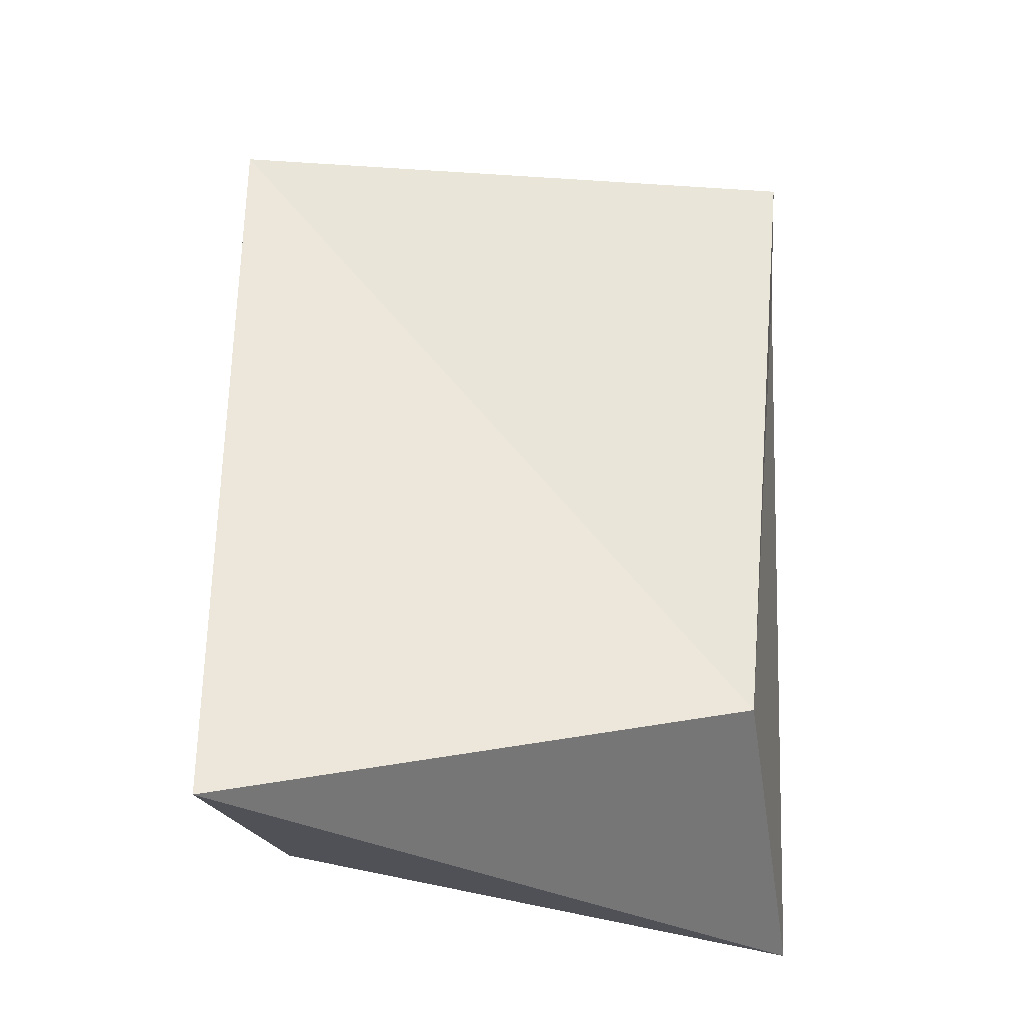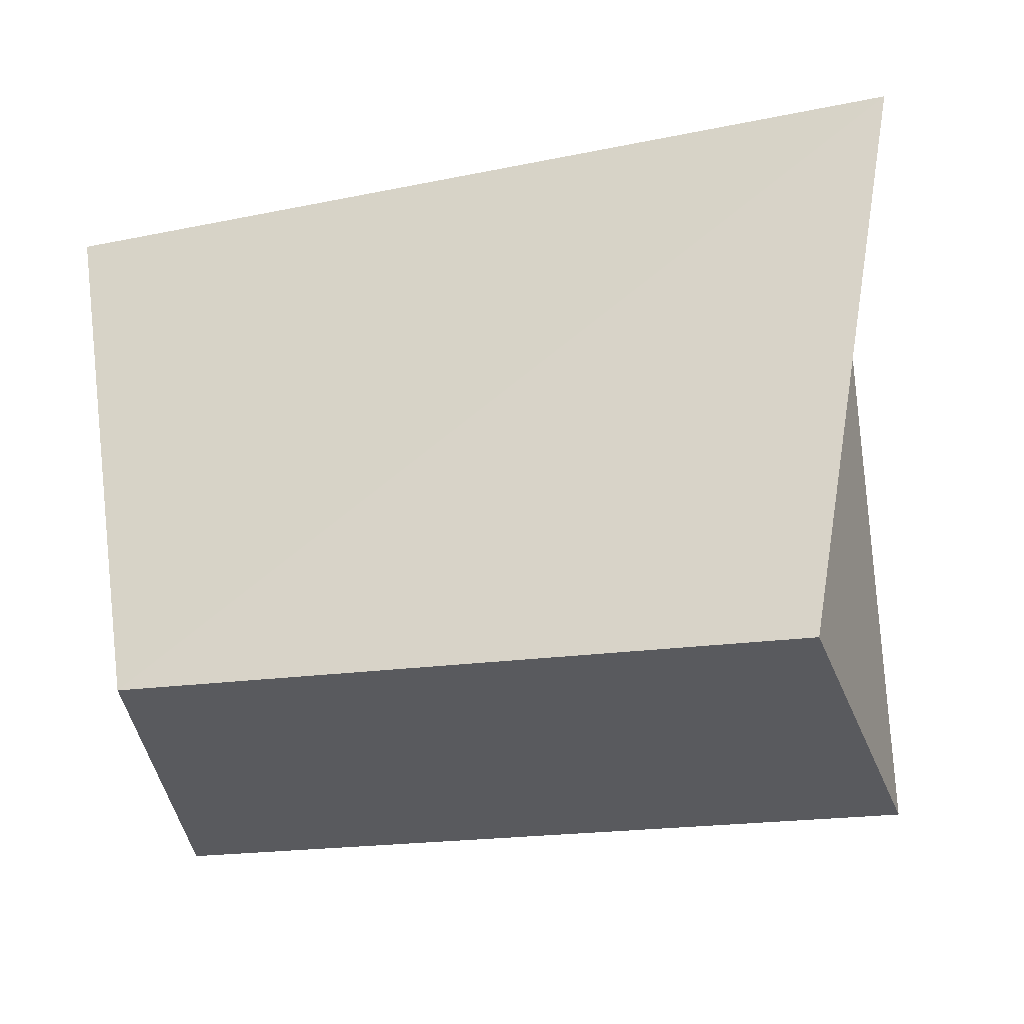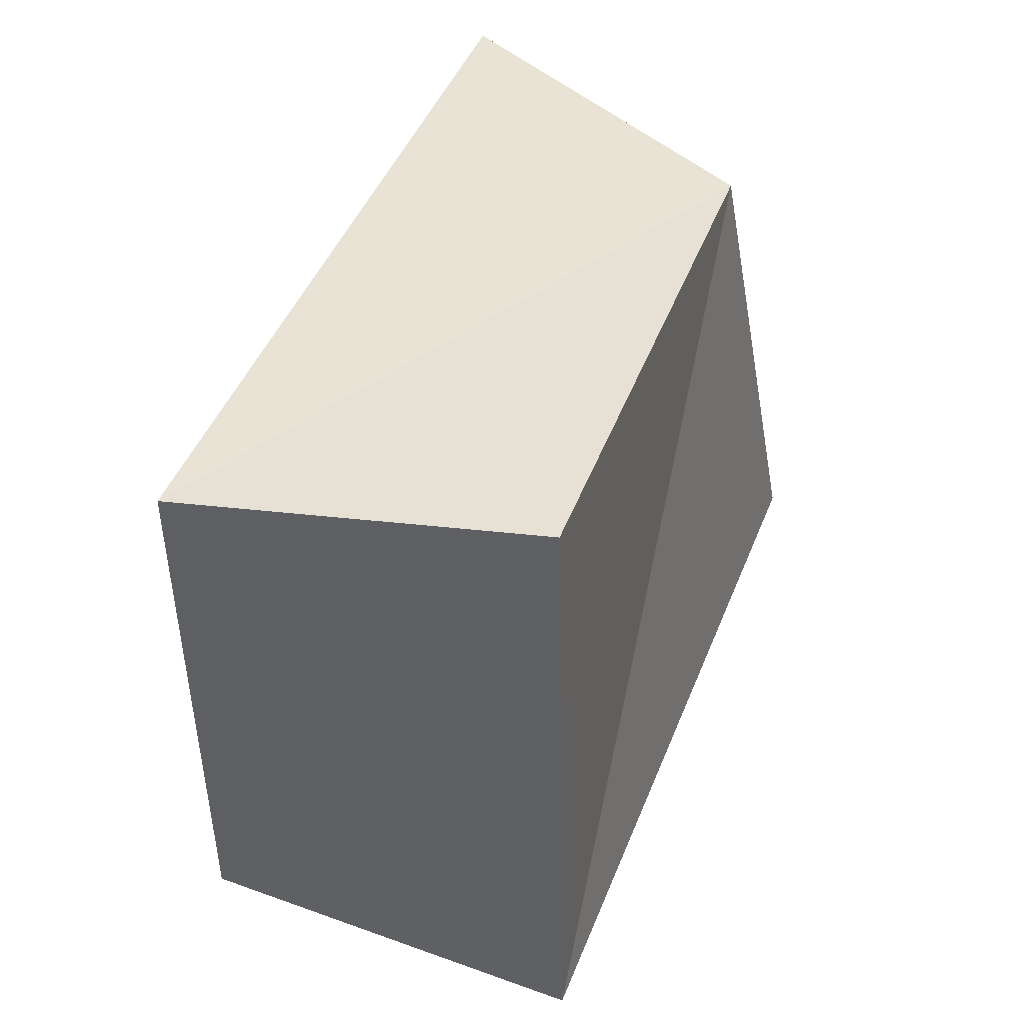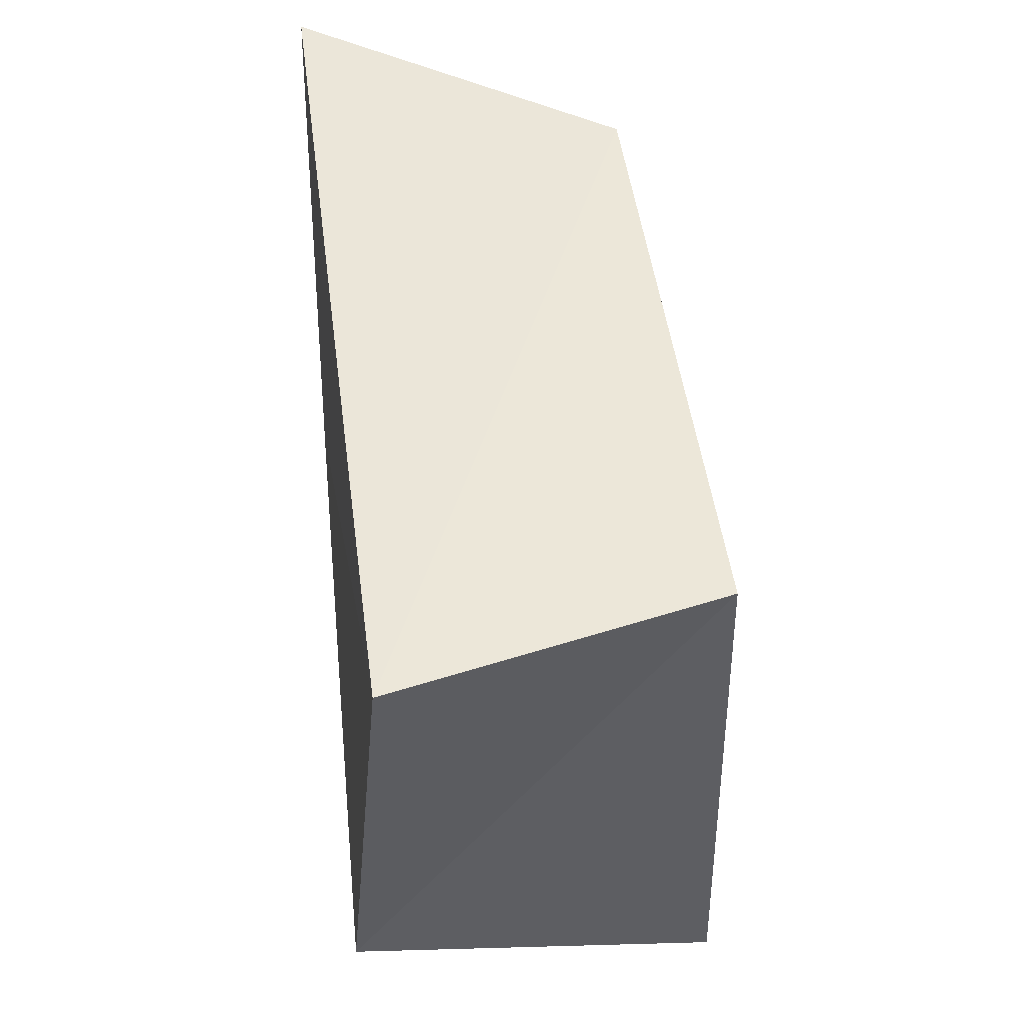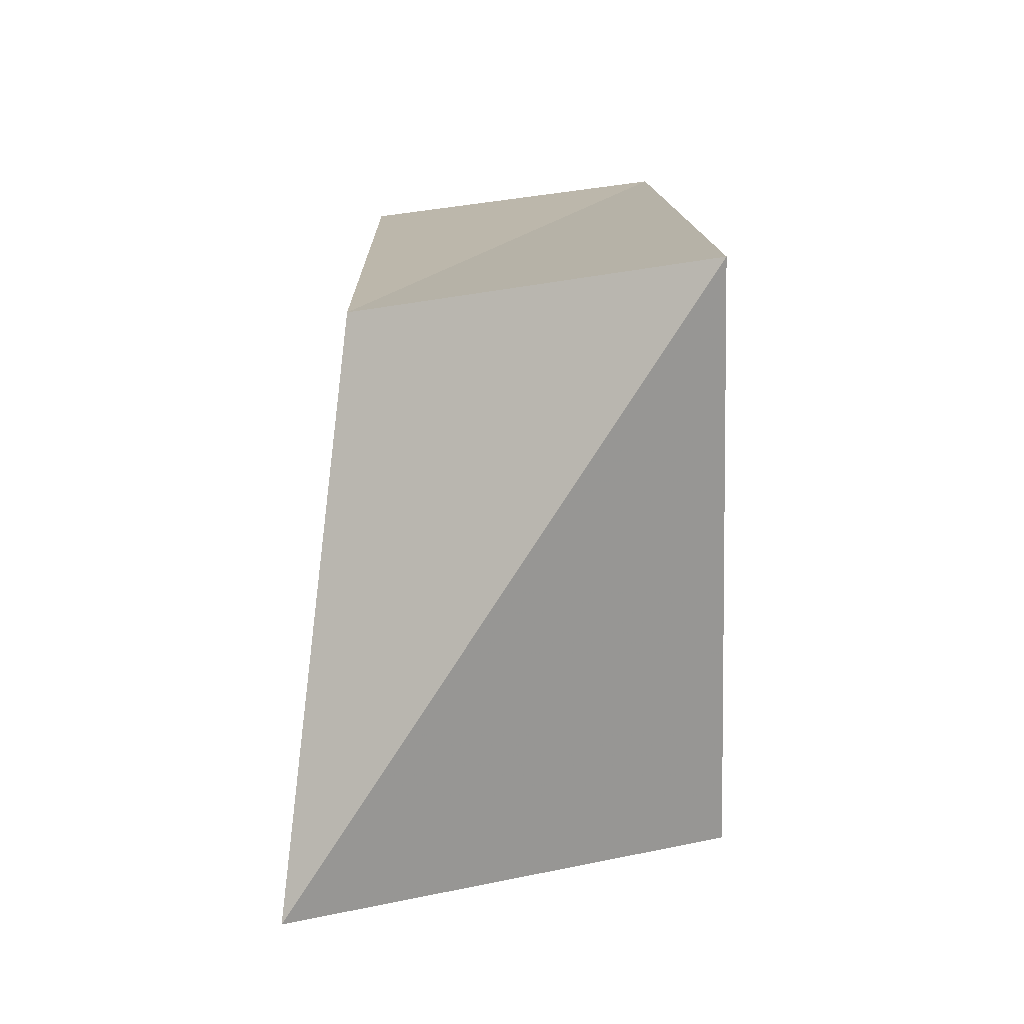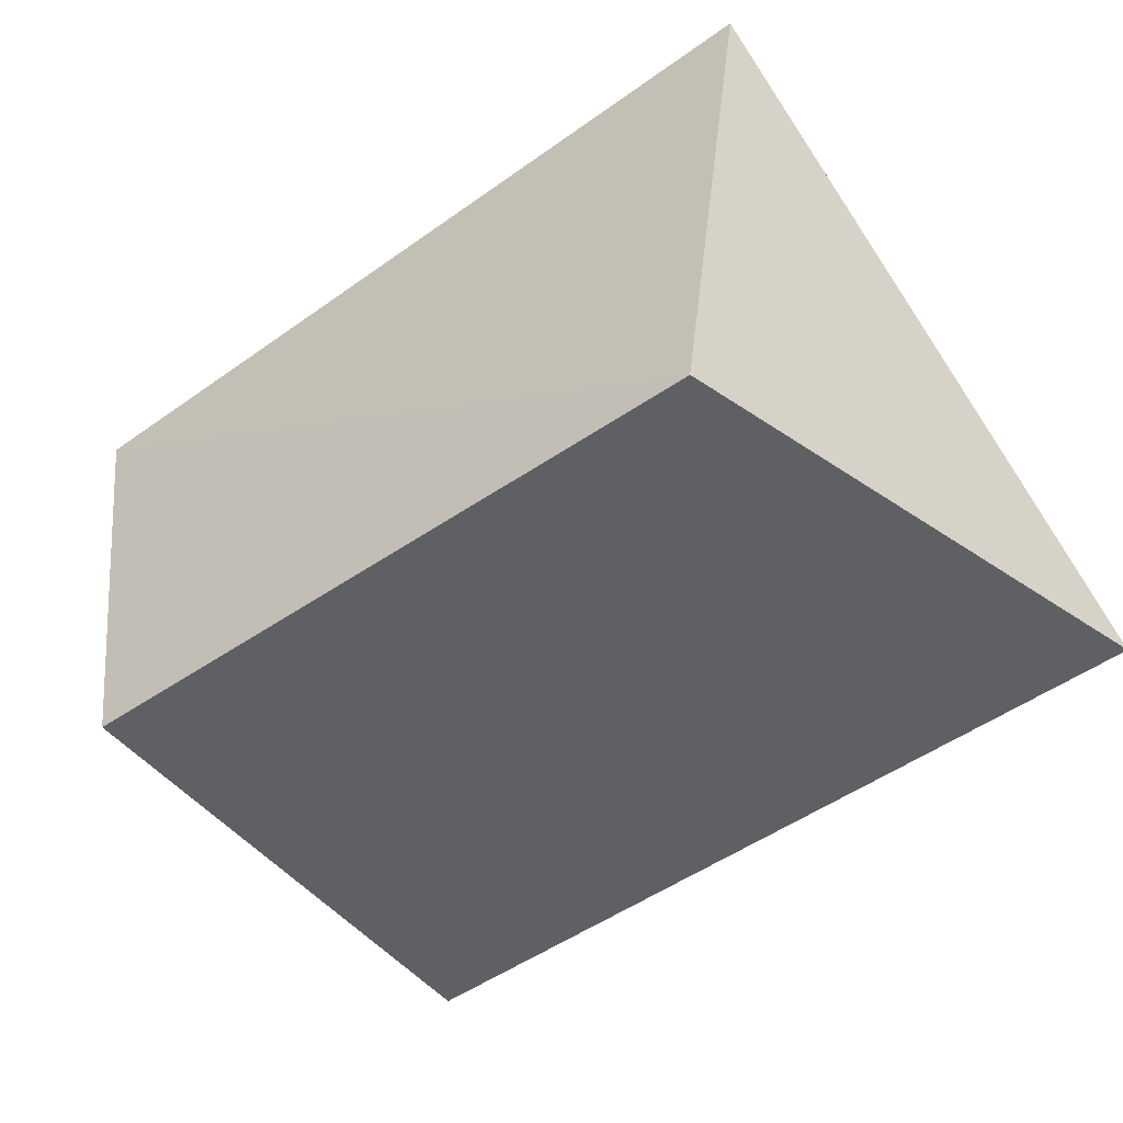
<metadata>
{"format":"obj","ext":"obj","renderer":"f3d","projection":"perspective","resolution":1024,"background":"white","views":[{"elev":58.5,"azim":92.7,"up":"+Z"},{"elev":-26.3,"azim":-162.1,"up":"+Y"},{"elev":39.3,"azim":-72.4,"up":"+Y"},{"elev":50.0,"azim":-96.9,"up":"+Y"},{"elev":12.5,"azim":89.6,"up":"+Y"},{"elev":-46.1,"azim":40.9,"up":"+Z"}]}
</metadata>
<code>
v -0.05563 -0.04171 -0.02982
v -0.07035 0.04842 -0.02381
v 0.06489 0.04776 -0.02492
v 0.06573 -0.04194 0.03322
v 0.05016 -0.03568 -0.02762
v 0.04455 0.03817 0.02452
v -0.05575 0.04312 0.02503
v -0.05698 -0.04868 0.02718
f 8 7 1
f 5 8 1
f 1 7 2
f 2 5 1
f 8 6 7
f 4 8 5
f 4 6 8
f 7 6 2
f 3 5 2
f 2 6 3
f 3 4 5
f 6 4 3

</code>
